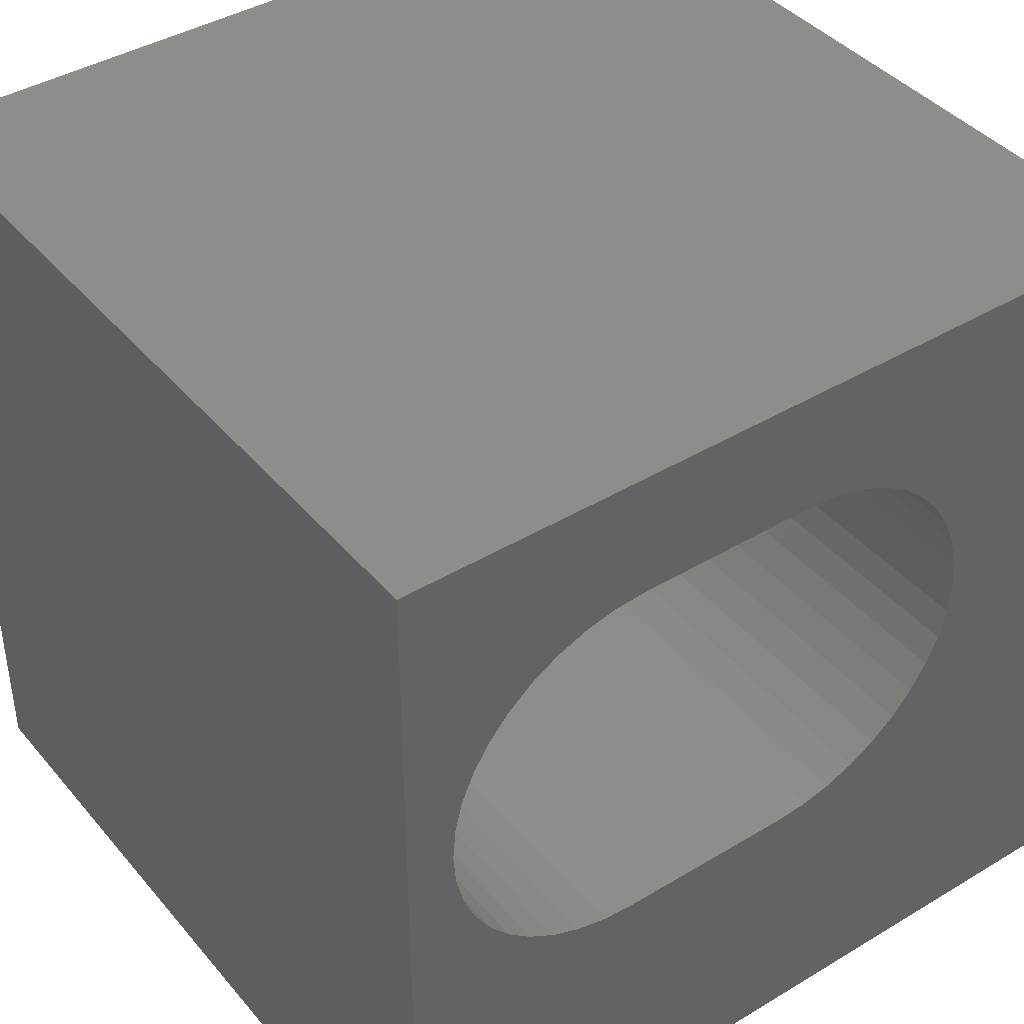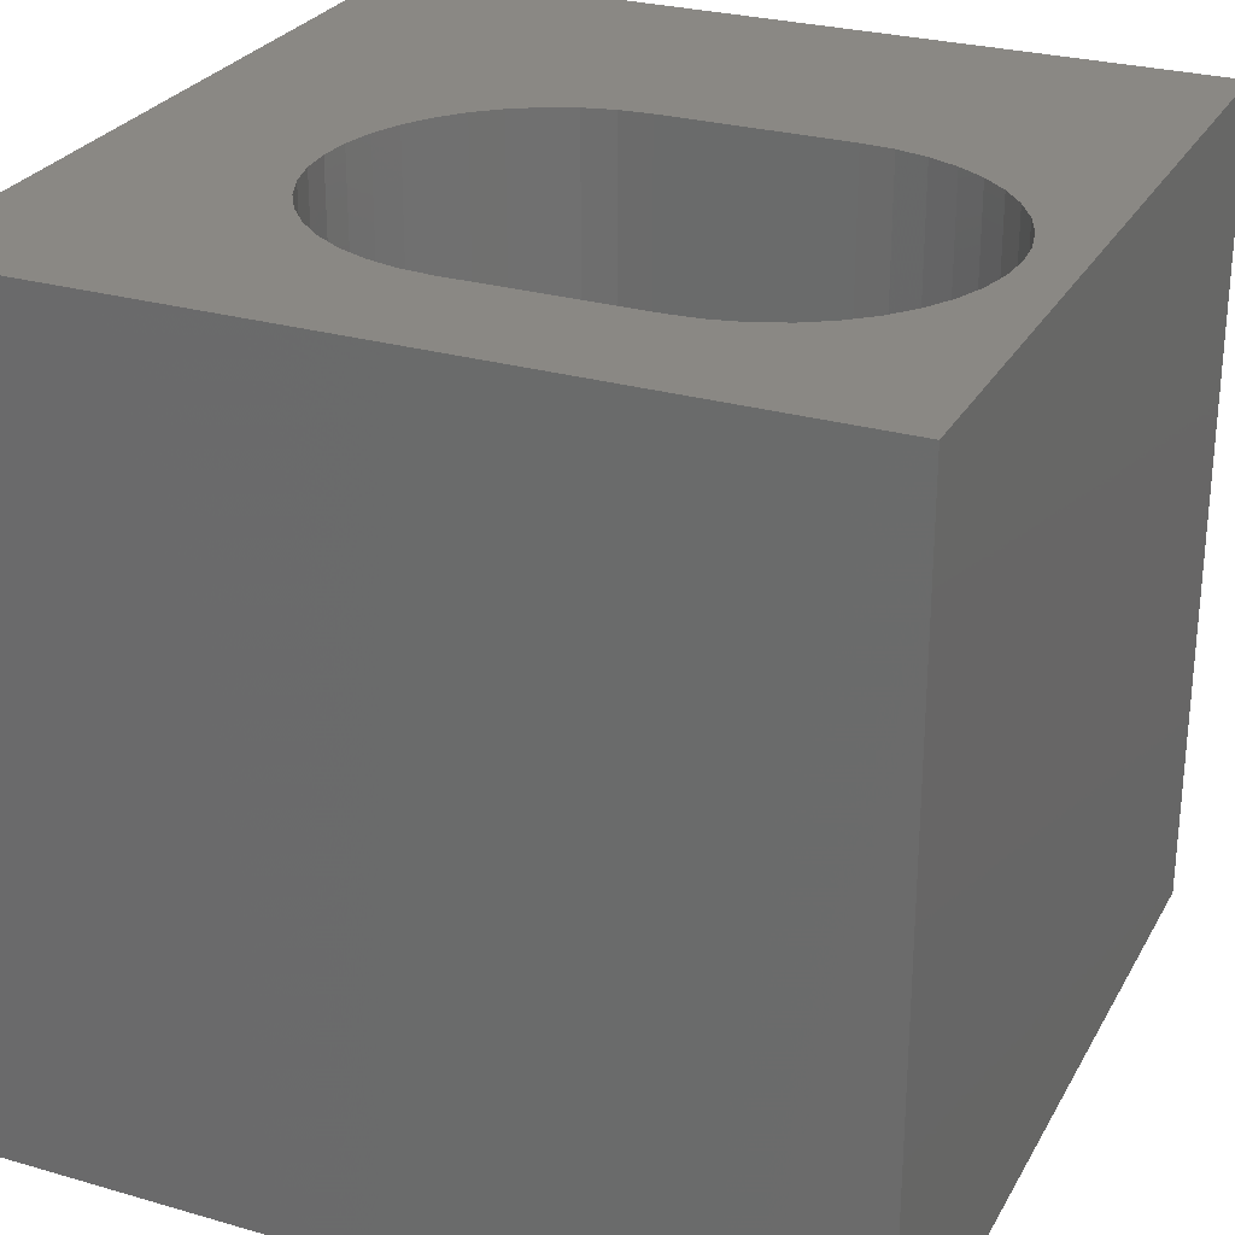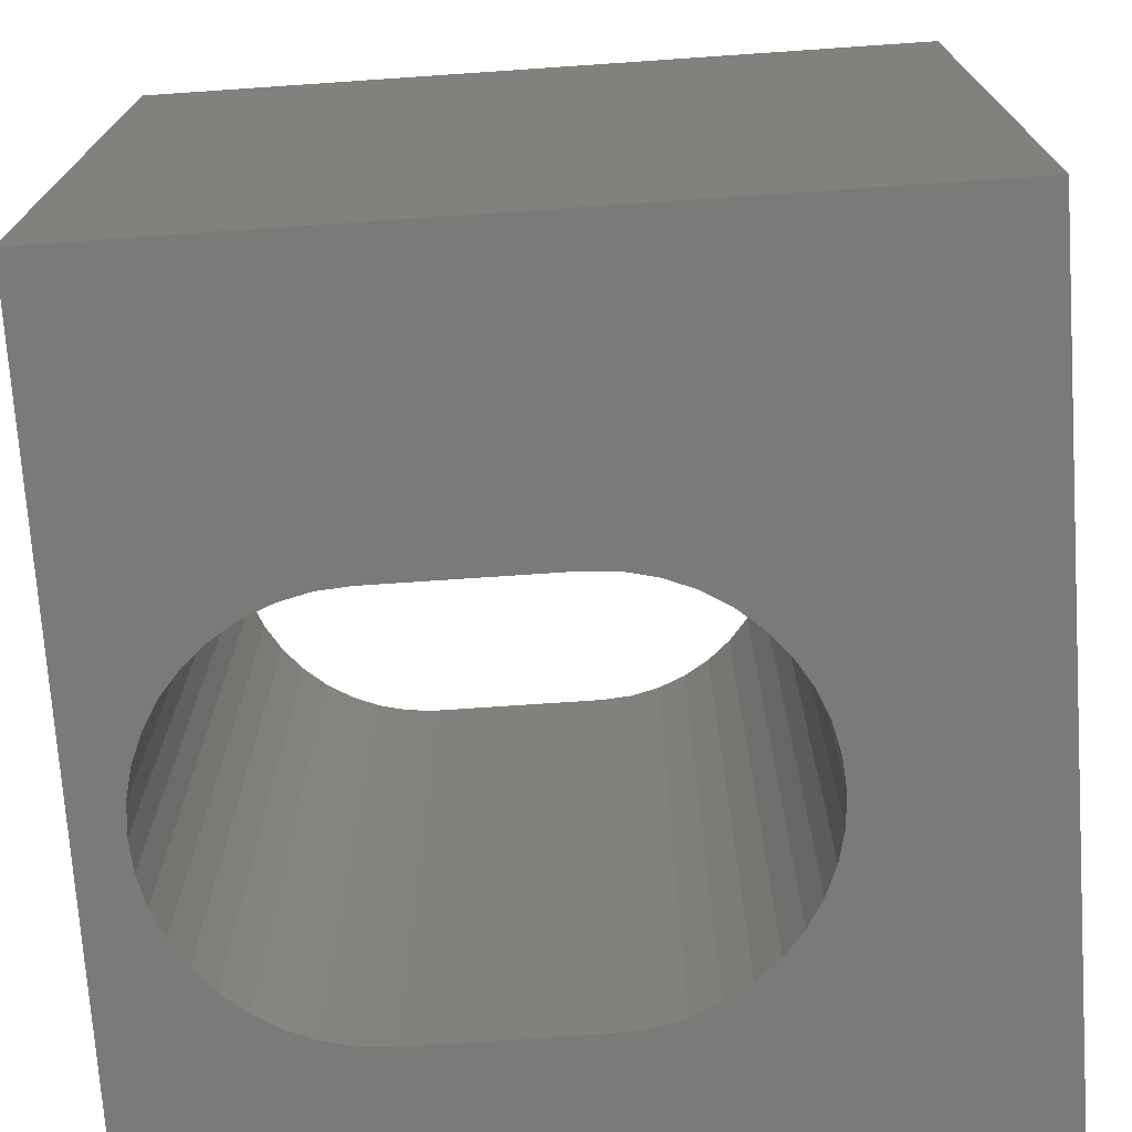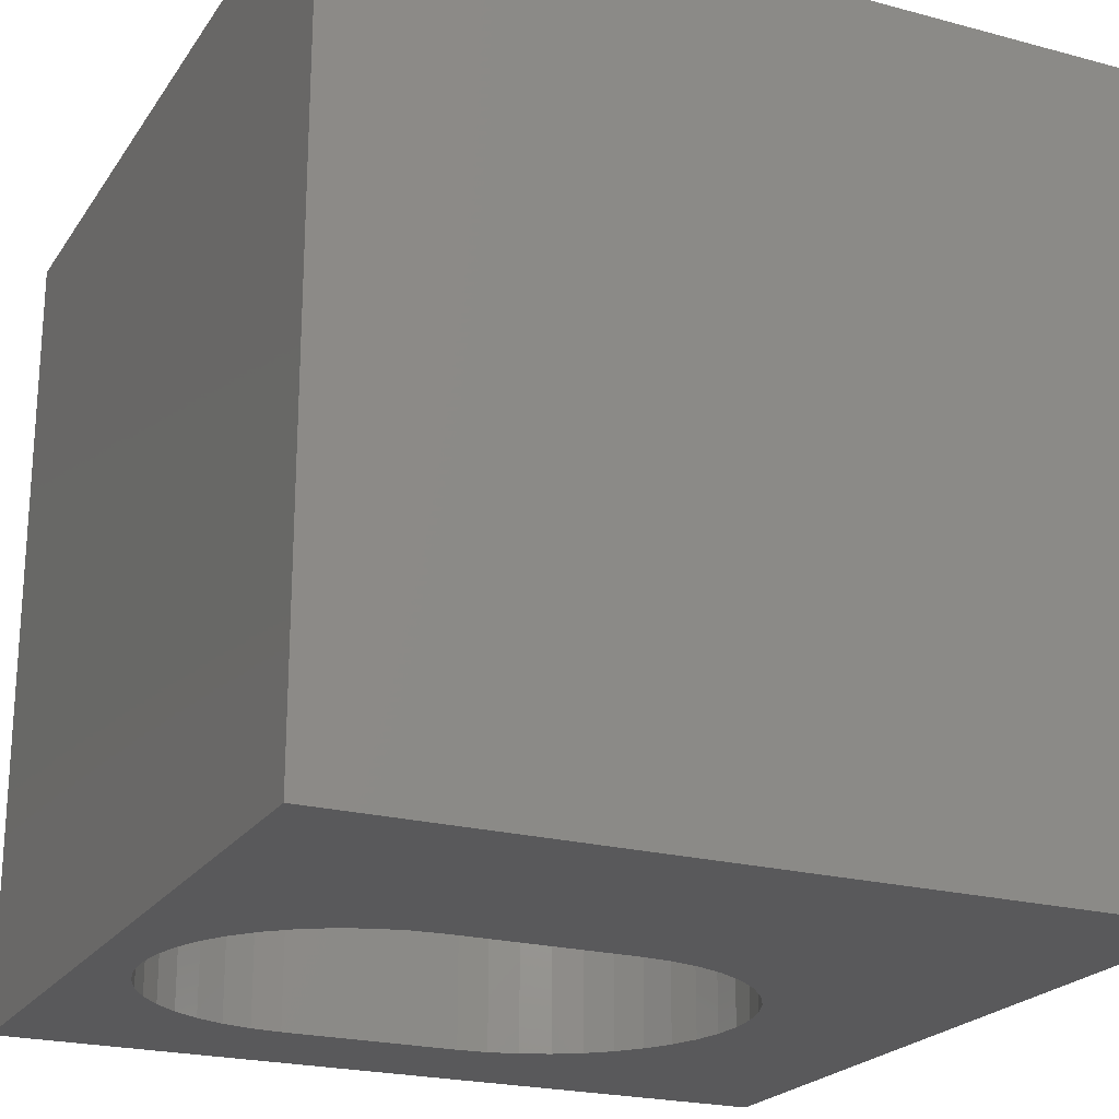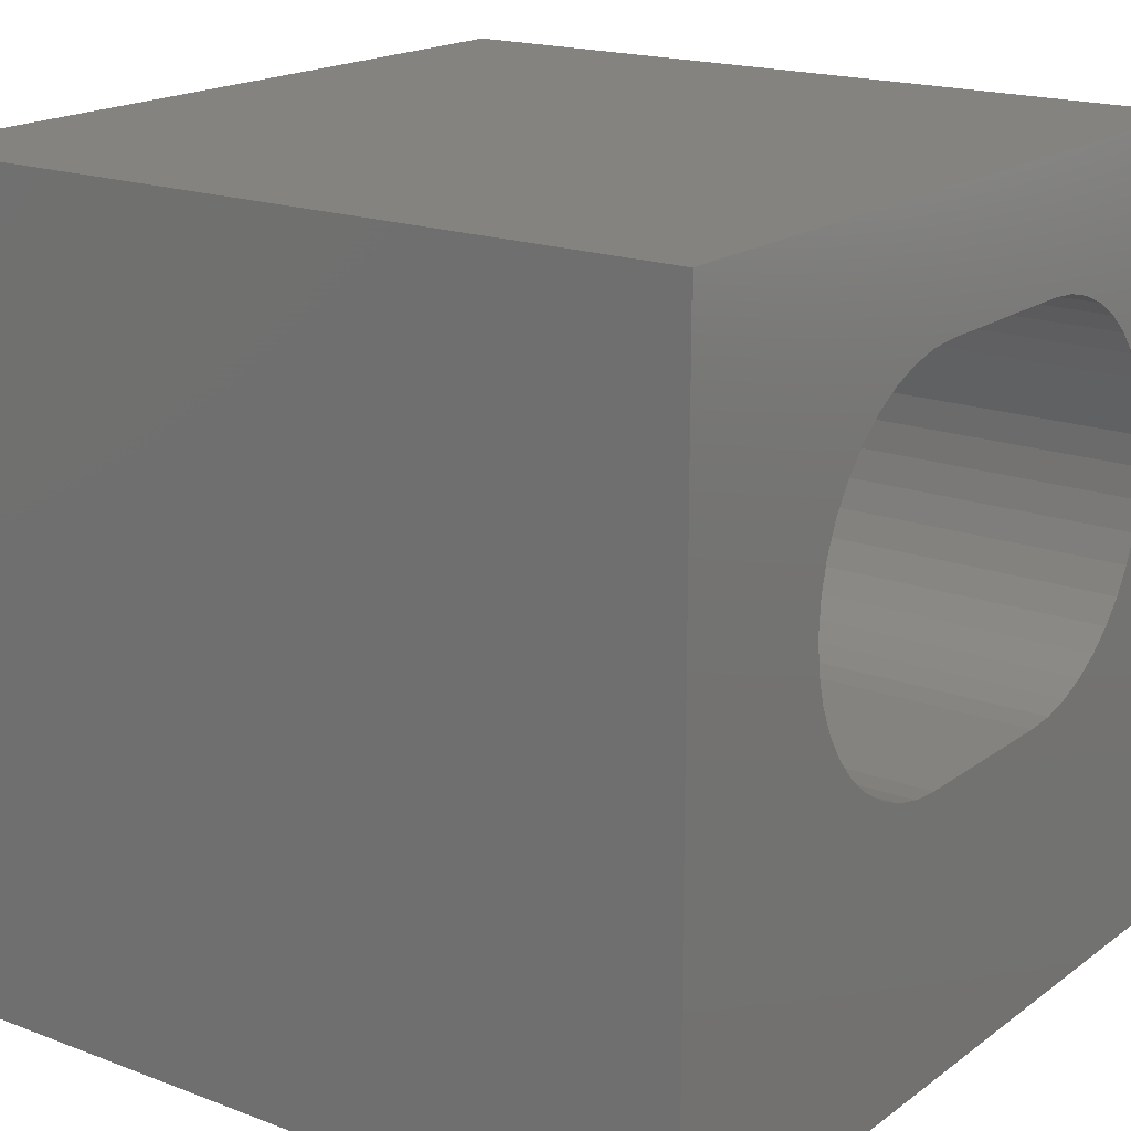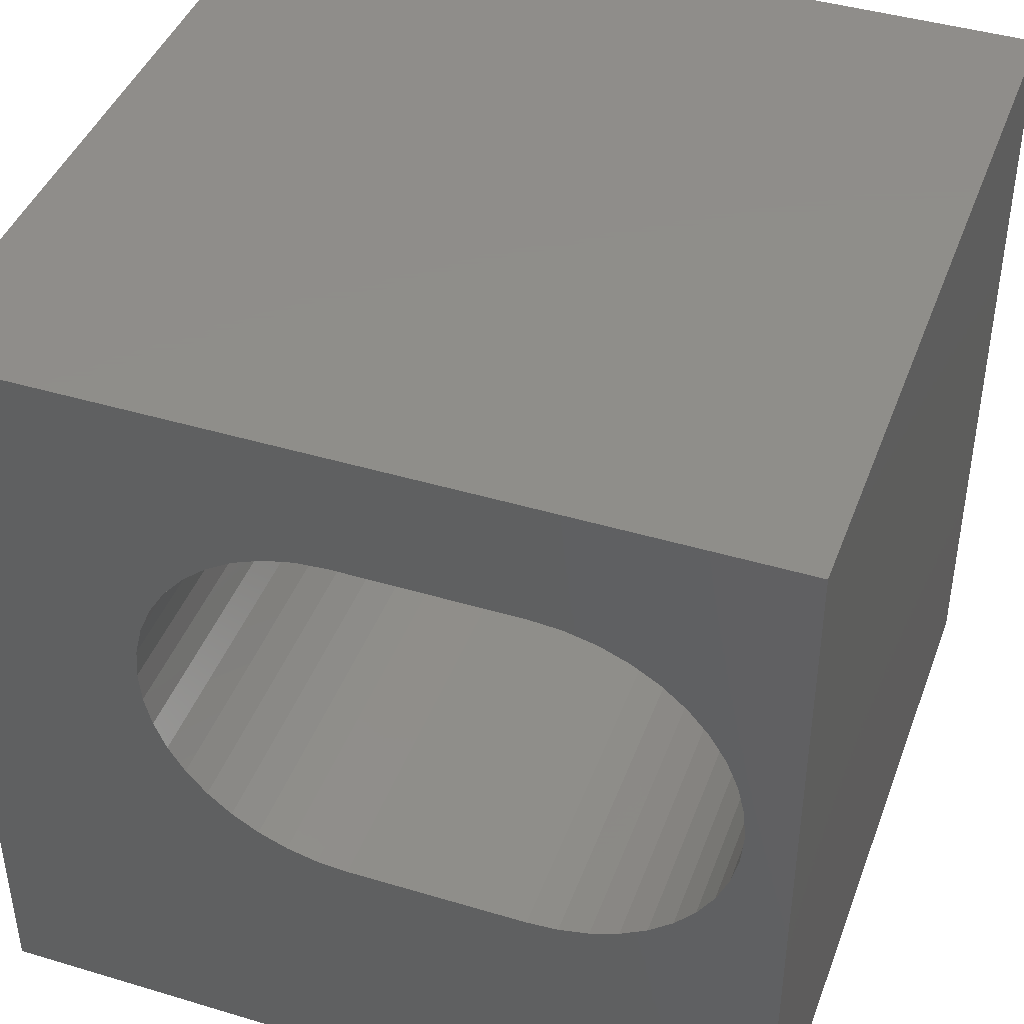
<metadata>
{"format":"stl","ext":"stl","renderer":"f3d","projection":"perspective","resolution":1024,"background":"white","views":[{"elev":41.1,"azim":-36.2,"up":"+Y"},{"elev":27.4,"azim":-156.1,"up":"+Z"},{"elev":-72.9,"azim":3.9,"up":"+Z"},{"elev":-22.1,"azim":-25.0,"up":"+Z"},{"elev":18.2,"azim":126.1,"up":"+Y"},{"elev":42.6,"azim":-160.3,"up":"+Y"}]}
</metadata>
<code>
# stl→obj: 92 verts, 184 faces
v 0 10 10
v 0 10 0
v 0 0 10
v 0 0 0
v 5.64 8.406 10
v 6.014 8.316 10
v 10 10 10
v 2.65 3.557 10
v 2.275 3.647 10
v 7.591 6.74 10
v 7.681 6.366 10
v 7.711 5.982 10
v 10 0 10
v 7.681 5.597 10
v 7.591 5.223 10
v 6.37 8.169 10
v 6.699 7.968 10
v 6.992 7.718 10
v 7.443 4.867 10
v 7.242 4.539 10
v 6.992 4.246 10
v 7.242 7.425 10
v 7.443 7.096 10
v 6.699 3.995 10
v 6.37 3.794 10
v 6.014 3.647 10
v 5.64 3.557 10
v 5.256 3.527 10
v 3.034 3.527 10
v 1.919 3.794 10
v 1.591 3.995 10
v 1.298 4.246 10
v 3.034 8.437 10
v 5.256 8.437 10
v 1.047 7.425 10
v 0.8462 7.096 10
v 0.6988 6.74 10
v 1.298 7.718 10
v 1.591 7.968 10
v 1.919 8.169 10
v 1.047 4.539 10
v 0.8462 4.867 10
v 0.6988 5.223 10
v 2.275 8.316 10
v 2.65 8.406 10
v 0.6089 5.597 10
v 0.5786 5.982 10
v 0.6089 6.366 10
v 10 10 0
v 10 0 0
v 1.919 3.794 0
v 2.275 3.647 0
v 6.014 8.316 0
v 6.37 8.169 0
v 6.699 7.968 0
v 1.591 7.968 0
v 1.298 7.718 0
v 1.047 7.425 0
v 0.8462 7.096 0
v 0.6988 6.74 0
v 0.6988 5.223 0
v 0.8462 4.867 0
v 1.047 4.539 0
v 7.443 7.096 0
v 7.591 6.74 0
v 7.681 6.366 0
v 5.64 8.406 0
v 5.256 8.437 0
v 3.034 8.437 0
v 2.65 8.406 0
v 2.275 8.316 0
v 1.919 8.169 0
v 0.6089 6.366 0
v 0.5786 5.982 0
v 0.6089 5.597 0
v 1.298 4.246 0
v 1.591 3.995 0
v 2.65 3.557 0
v 3.034 3.527 0
v 5.256 3.527 0
v 5.64 3.557 0
v 6.014 3.647 0
v 6.37 3.794 0
v 6.699 3.995 0
v 6.992 4.246 0
v 7.242 4.539 0
v 7.443 4.867 0
v 7.242 7.425 0
v 6.992 7.718 0
v 7.591 5.223 0
v 7.681 5.597 0
v 7.711 5.982 0
f 1 2 3
f 3 2 4
f 5 6 7
f 8 9 3
f 10 11 7
f 7 11 12
f 7 12 13
f 13 12 14
f 13 14 15
f 6 16 7
f 7 16 17
f 7 17 18
f 15 19 13
f 13 19 20
f 13 20 21
f 18 22 7
f 7 22 23
f 7 23 10
f 21 24 13
f 13 24 25
f 13 25 26
f 26 27 13
f 13 27 28
f 13 28 3
f 3 28 29
f 3 29 8
f 9 30 3
f 3 30 31
f 3 31 32
f 1 33 7
f 7 33 34
f 7 34 5
f 35 1 36
f 36 1 37
f 35 38 1
f 1 38 39
f 1 39 40
f 32 41 3
f 3 41 42
f 3 42 43
f 40 44 1
f 1 44 45
f 1 45 33
f 43 46 3
f 3 46 47
f 3 47 1
f 1 47 48
f 1 48 37
f 49 7 50
f 50 7 13
f 51 52 4
f 53 49 54
f 54 49 55
f 2 56 57
f 57 58 2
f 2 58 59
f 2 59 60
f 61 62 4
f 4 62 63
f 64 49 65
f 65 49 66
f 53 67 49
f 49 67 68
f 49 68 2
f 2 68 69
f 2 69 70
f 70 71 2
f 2 71 72
f 2 72 56
f 60 73 2
f 2 73 74
f 2 74 4
f 4 74 75
f 4 75 61
f 63 76 4
f 4 76 77
f 4 77 51
f 52 78 4
f 4 78 79
f 4 79 50
f 50 79 80
f 50 80 81
f 81 82 50
f 50 82 83
f 50 83 84
f 84 85 50
f 50 85 86
f 50 86 87
f 64 88 49
f 49 88 89
f 49 89 55
f 87 90 50
f 50 90 91
f 50 91 49
f 49 91 92
f 49 92 66
f 7 49 1
f 1 49 2
f 50 13 4
f 4 13 3
f 69 33 45
f 69 45 70
f 70 45 44
f 70 44 71
f 71 44 40
f 71 40 72
f 72 40 39
f 72 39 56
f 56 39 38
f 56 38 57
f 57 38 35
f 57 35 58
f 58 35 36
f 58 36 59
f 59 36 37
f 59 37 60
f 60 37 48
f 60 48 73
f 73 48 47
f 73 47 74
f 74 47 46
f 74 46 75
f 75 46 43
f 75 43 61
f 61 43 42
f 61 42 62
f 62 42 41
f 62 41 63
f 63 41 32
f 63 32 76
f 76 32 31
f 76 31 77
f 77 31 30
f 77 30 51
f 51 30 9
f 51 9 52
f 52 9 8
f 52 8 78
f 78 8 29
f 78 29 79
f 69 68 33
f 33 68 34
f 80 28 27
f 80 27 81
f 81 27 26
f 81 26 82
f 82 26 25
f 82 25 83
f 83 25 24
f 83 24 84
f 84 24 21
f 84 21 85
f 85 21 20
f 85 20 86
f 86 20 19
f 86 19 87
f 87 19 15
f 87 15 90
f 90 15 14
f 90 14 91
f 91 14 12
f 91 12 92
f 92 12 11
f 92 11 66
f 66 11 10
f 66 10 65
f 65 10 23
f 65 23 64
f 64 23 22
f 64 22 88
f 88 22 18
f 88 18 89
f 89 18 17
f 89 17 55
f 55 17 16
f 55 16 54
f 54 16 6
f 54 6 53
f 53 6 5
f 53 5 67
f 67 5 34
f 67 34 68
f 80 79 28
f 28 79 29

</code>
